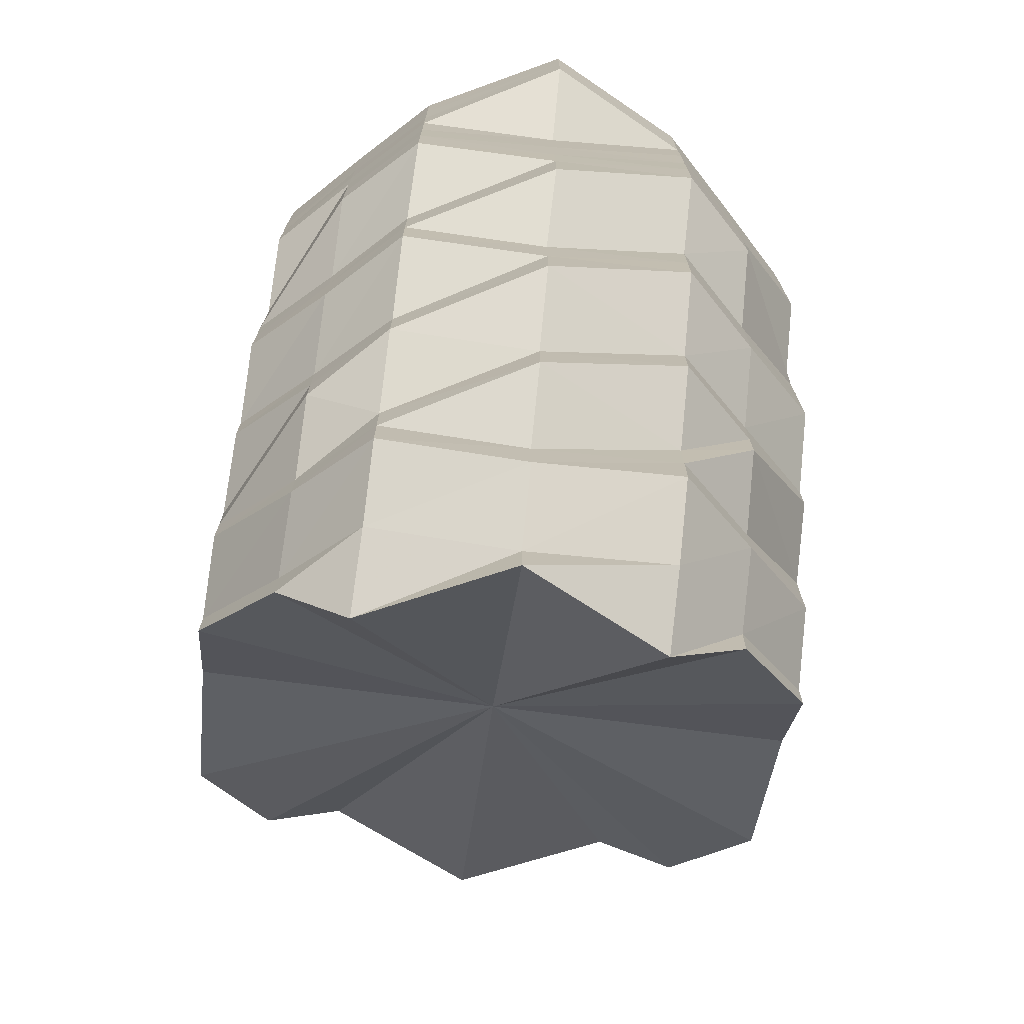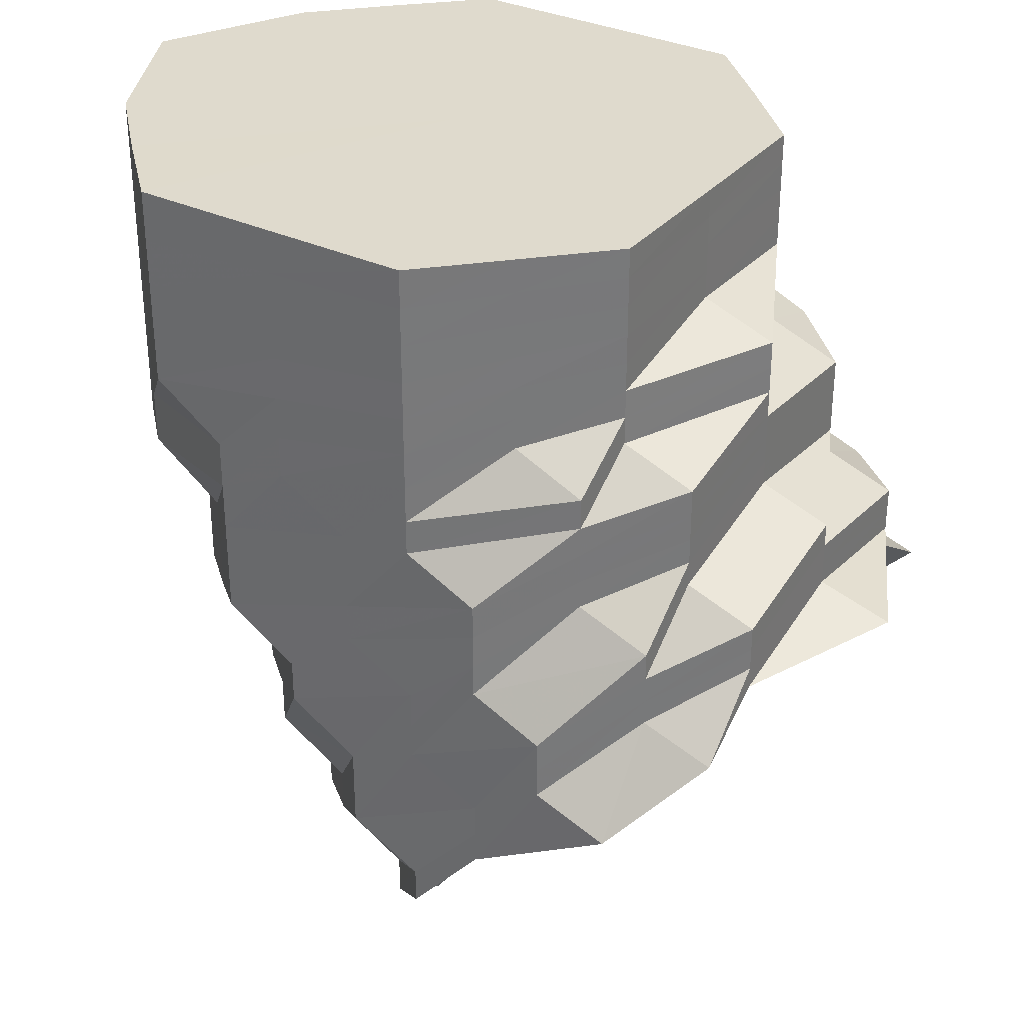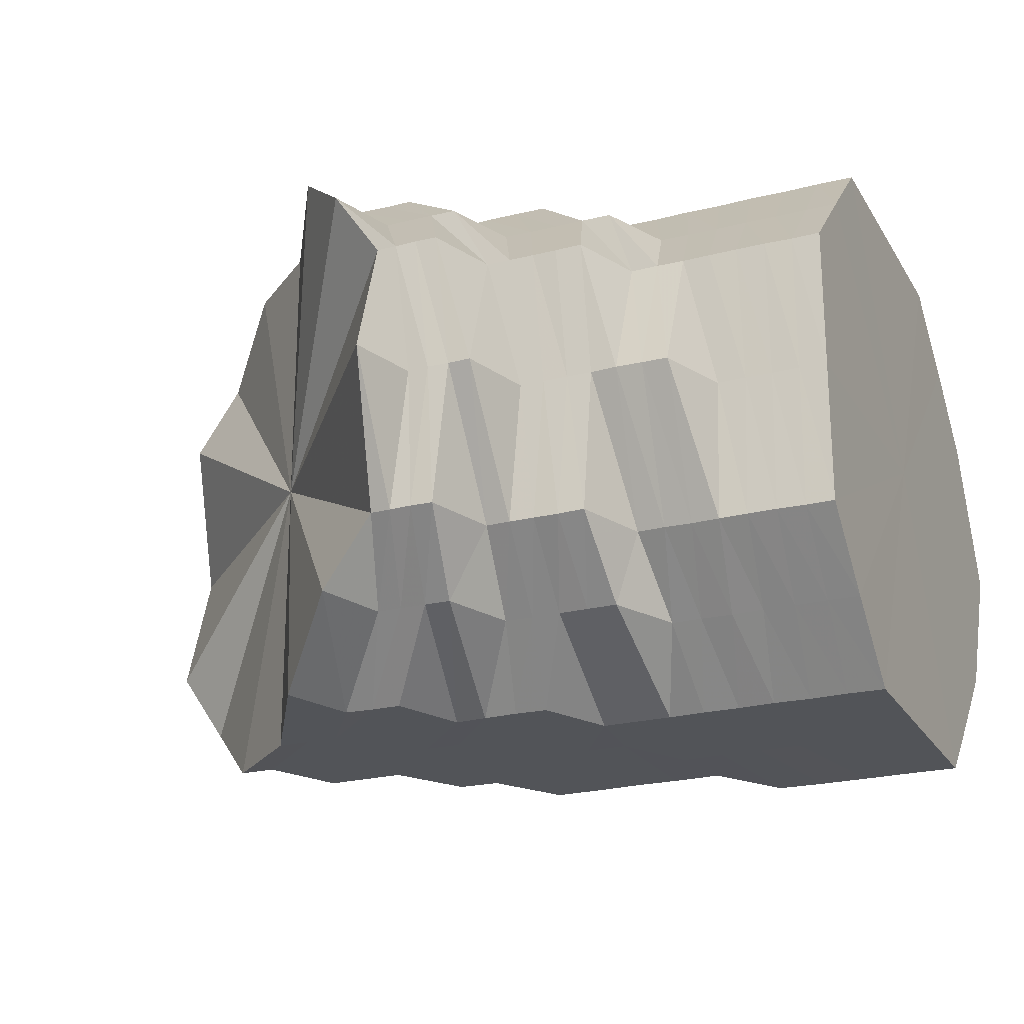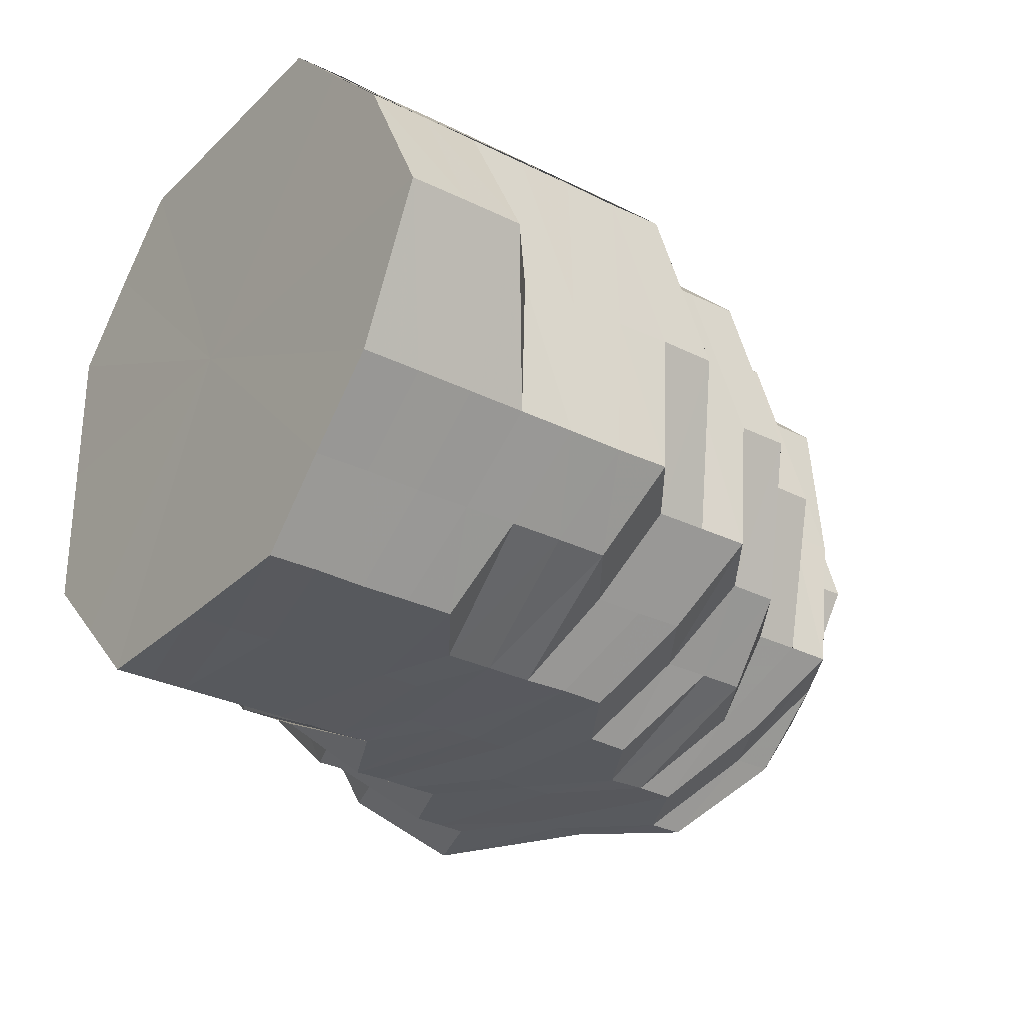
<metadata>
{"format":"obj","ext":"obj","renderer":"f3d","projection":"perspective","resolution":1024,"background":"white","views":[{"elev":-74.3,"azim":82.8,"up":"+Z"},{"elev":32.7,"azim":-146.8,"up":"+Z"},{"elev":-23.0,"azim":-66.5,"up":"+Y"},{"elev":-29.8,"azim":53.7,"up":"+Y"}]}
</metadata>
<code>
o 26902
v 2250 1879 18.89
v 2250 1879 18.88
v 2250 1879 18.89
v 2250 1879 18.88
v 2250 1879 18.89
v 2250 1879 18.89
v 2250 1879 18.88
v 2250 1879 18.89
v 2250 1879 18.89
v 2250 1879 18.87
v 2250 1879 18.88
v 2250 1879 18.88
v 2250 1879 18.88
v 2250 1879 18.87
v 2250 1879 18.88
v 2250 1879 18.89
v 2250 1879 18.89
v 2250 1879 18.87
v 2250 1879 18.88
v 2250 1879 18.87
v 2250 1879 18.88
v 2250 1879 18.89
v 2250 1879 18.89
v 2250 1879 18.88
v 2250 1879 18.87
v 2250 1879 18.88
v 2250 1879 18.89
v 2250 1879 18.89
v 2250 1879 18.88
v 2250 1879 18.87
v 2250 1879 18.89
v 2250 1879 18.89
v 2250 1879 18.89
v 2250 1879 18.88
v 2250 1879 18.88
v 2250 1879 18.89
v 2250 1879 18.89
v 2250 1879 18.89
v 2250 1879 18.88
v 2250 1879 18.88
v 2250 1879 18.89
v 2250 1879 18.89
v 2250 1879 18.89
v 2250 1879 18.88
v 2250 1879 18.88
v 2250 1879 18.89
v 2250 1879 18.89
v 2250 1879 18.89
v 2250 1879 18.88
v 2250 1879 18.88
v 2250 1879 18.89
v 2250 1879 18.89
v 2250 1879 18.89
v 2250 1879 18.88
v 2250 1879 18.88
v 2250 1879 18.89
v 2250 1879 18.89
v 2250 1879 18.89
v 2250 1879 18.88
v 2250 1879 18.88
v 2250 1879 18.89
v 2250 1879 18.89
v 2250 1879 18.89
v 2250 1879 18.88
v 2250 1879 18.88
v 2250 1879 18.89
v 2250 1879 18.89
v 2250 1879 18.89
v 2250 1879 18.88
v 2250 1879 18.87
v 2250 1879 18.89
v 2250 1879 18.89
v 2250 1879 18.89
v 2250 1879 18.88
v 2250 1879 18.89
v 2250 1879 18.89
v 2250 1879 18.88
v 2250 1879 18.87
v 2250 1879 18.87
v 2250 1879 18.87
v 2250 1879 18.86
v 2250 1879 18.86
v 2250 1879 18.86
v 2250 1879 18.86
v 2250 1879 18.85
v 2250 1879 18.86
v 2250 1879 18.85
v 2250 1879 18.85
v 2250 1879 18.86
v 2250 1879 18.85
v 2250 1879 18.86
v 2250 1879 18.86
v 2250 1879 18.87
v 2250 1879 18.86
v 2250 1879 18.87
v 2250 1879 18.87
v 2250 1879 18.87
v 2250 1879 18.87
v 2250 1879 18.88
v 2250 1879 18.87
v 2250 1879 18.88
v 2250 1879 18.87
v 2250 1879 18.88
v 2250 1879 18.87
v 2250 1879 18.87
v 2250 1879 18.87
v 2250 1879 18.87
v 2250 1879 18.87
v 2250 1879 18.87
v 2250 1879 18.86
v 2250 1879 18.86
v 2250 1879 18.85
v 2250 1879 18.85
v 2250 1879 18.84
v 2250 1879 18.85
v 2250 1879 18.86
v 2250 1879 18.84
v 2250 1879 18.84
v 2250 1879 18.84
v 2250 1879 18.83
v 2250 1879 18.84
v 2250 1879 18.84
v 2250 1879 18.85
v 2250 1879 18.84
v 2250 1879 18.85
v 2250 1879 18.84
v 2250 1879 18.86
v 2250 1879 18.85
v 2250 1879 18.86
v 2250 1879 18.86
v 2250 1879 18.86
v 2250 1879 18.86
v 2250 1879 18.87
v 2250 1879 18.86
v 2250 1879 18.87
v 2250 1879 18.86
v 2250 1879 18.87
v 2250 1879 18.86
v 2250 1879 18.86
v 2250 1879 18.86
v 2250 1879 18.86
v 2250 1879 18.86
v 2250 1879 18.85
v 2250 1879 18.84
v 2250 1879 18.84
v 2250 1879 18.83
v 2250 1879 18.84
v 2250 1879 18.85
v 2250 1879 18.83
v 2250 1879 18.83
v 2250 1879 18.83
v 2250 1879 18.82
v 2250 1879 18.83
v 2250 1879 18.82
v 2250 1879 18.83
v 2250 1879 18.82
v 2250 1879 18.83
v 2250 1879 18.83
v 2250 1879 18.84
v 2250 1879 18.83
v 2250 1879 18.84
v 2250 1879 18.84
v 2250 1879 18.85
v 2250 1879 18.85
v 2250 1879 18.86
v 2250 1879 18.85
v 2250 1879 18.86
v 2250 1879 18.86
v 2250 1879 18.86
v 2250 1879 18.86
v 2250 1879 18.86
v 2250 1879 18.86
v 2250 1879 18.86
v 2250 1879 18.85
v 2250 1879 18.85
v 2250 1879 18.84
v 2250 1879 18.83
v 2250 1879 18.83
v 2250 1879 18.84
v 2250 1879 18.85
v 2250 1879 18.83
v 2250 1879 18.82
v 2250 1879 18.82
v 2250 1879 18.81
v 2250 1879 18.81
v 2250 1879 18.81
v 2250 1879 18.81
v 2250 1879 18.8
v 2250 1879 18.81
v 2250 1879 18.81
v 2250 1879 18.82
v 2250 1879 18.81
v 2250 1879 18.83
v 2250 1879 18.82
v 2250 1879 18.83
v 2250 1879 18.83
v 2250 1879 18.84
v 2250 1879 18.84
v 2250 1879 18.85
v 2250 1879 18.84
v 2250 1879 18.85
v 2250 1879 18.85
v 2250 1879 18.85
v 2250 1879 18.85
v 2250 1879 18.85
v 2250 1879 18.85
v 2250 1879 18.84
v 2250 1879 18.84
v 2250 1879 18.83
v 2250 1879 18.82
v 2250 1879 18.84
v 2250 1879 18.85
v 2250 1879 18.83
v 2250 1879 18.81
v 2250 1879 18.82
v 2250 1879 18.81
v 2250 1879 18.81
v 2250 1879 18.8
v 2250 1879 18.8
v 2250 1879 18.79
v 2250 1879 18.8
v 2250 1879 18.79
v 2250 1879 18.8
v 2250 1879 18.79
v 2250 1879 18.81
v 2250 1879 18.8
v 2250 1879 18.81
v 2250 1879 18.81
v 2250 1879 18.82
v 2250 1879 18.82
v 2250 1879 18.83
v 2250 1879 18.83
v 2250 1879 18.84
v 2250 1879 18.84
v 2250 1879 18.85
v 2250 1879 18.84
v 2250 1879 18.85
v 2250 1879 18.84
v 2250 1879 18.84
v 2250 1879 18.84
v 2250 1879 18.83
v 2250 1879 18.82
v 2250 1879 18.84
v 2250 1879 18.84
v 2250 1879 18.83
v 2250 1879 18.81
v 2250 1879 18.82
v 2250 1879 18.81
v 2250 1879 18.8
v 2250 1879 18.82
v 2250 1879 18.83
v 2250 1879 18.8
v 2250 1879 18.84
v 2250 1879 18.8
v 2250 1879 18.82
v 2250 1879 18.79
v 2250 1879 18.83
v 2250 1879 18.83
v 2250 1879 18.84
v 2250 1879 18.83
v 2250 1879 18.84
v 2250 1879 18.84
v 2250 1879 18.84
v 2250 1879 18.83
v 2250 1879 18.82
v 2250 1879 18.83
v 2250 1879 18.83
v 2250 1879 18.84
v 2250 1879 18.83
v 2250 1879 18.81
v 2250 1879 18.82
v 2250 1879 18.83
v 2250 1879 18.82
v 2250 1879 18.81
v 2250 1879 18.8
v 2250 1879 18.79
v 2250 1879 18.8
v 2250 1879 18.8
v 2250 1879 18.82
v 2250 1879 18.8
v 2250 1879 18.79
v 2250 1879 18.79
v 2250 1879 18.79
v 2250 1879 18.78
v 2250 1879 18.78
v 2250 1879 18.79
v 2250 1879 18.78
v 2250 1879 18.79
v 2250 1879 18.78
v 2250 1879 18.77
v 2250 1879 18.78
v 2250 1879 18.77
v 2250 1879 18.77
v 2250 1879 18.78
v 2250 1879 18.79
v 2250 1879 18.8
v 2250 1879 18.79
v 2250 1879 18.8
v 2250 1879 18.79
v 2250 1879 18.77
v 2250 1879 18.78
v 2250 1879 18.77
v 2250 1879 18.77
v 2250 1879 18.89
v 2250 1879 18.89
v 2250 1879 18.89
v 2250 1879 18.89
v 2250 1879 18.89
v 2250 1879 18.89
v 2250 1879 18.89
v 2250 1879 18.89
v 2250 1879 18.89
v 2250 1879 18.89
v 2250 1879 18.89
v 2250 1879 18.89
v 2250 1879 18.89
v 2250 1879 18.89
v 2250 1879 18.89
v 2250 1879 18.89
v 2250 1879 18.89
f 1 2 3
f 3 4 5
f 2 4 6
f 5 7 8
f 4 7 9
f 2 10 4
f 4 11 7
f 10 11 4
f 11 12 7
f 13 10 2
f 10 14 11
f 15 13 2
f 15 2 16
f 17 15 1
f 13 18 10
f 18 14 10
f 19 13 15
f 20 18 13
f 19 20 13
f 21 19 15
f 21 15 22
f 23 21 17
f 24 19 21
f 25 20 19
f 24 25 19
f 26 24 21
f 26 21 27
f 28 26 23
f 29 24 26
f 30 25 24
f 29 30 24
f 31 29 26
f 31 26 32
f 33 31 28
f 34 29 31
f 35 30 29
f 34 35 29
f 36 34 31
f 36 31 37
f 38 36 33
f 39 34 36
f 40 35 34
f 39 40 34
f 41 39 36
f 41 36 42
f 43 41 38
f 44 39 41
f 45 40 39
f 44 45 39
f 46 44 41
f 46 41 47
f 48 46 43
f 49 44 46
f 50 45 44
f 49 50 44
f 51 49 46
f 51 46 52
f 53 51 48
f 54 49 51
f 55 50 49
f 54 55 49
f 56 54 51
f 56 51 57
f 58 56 53
f 59 54 56
f 60 55 54
f 59 60 54
f 61 59 56
f 61 56 62
f 63 61 58
f 64 59 61
f 65 60 59
f 64 65 59
f 66 64 61
f 66 61 67
f 68 66 63
f 69 64 66
f 70 65 64
f 69 70 64
f 71 69 66
f 71 66 72
f 73 71 68
f 8 74 73
f 74 71 75
f 7 74 76
f 7 12 74
f 74 77 71
f 12 77 74
f 77 69 71
f 77 78 69
f 78 70 69
f 12 79 77
f 79 78 77
f 80 79 12
f 11 80 12
f 14 80 11
f 80 81 79
f 14 82 80
f 82 81 80
f 79 83 78
f 81 83 79
f 83 84 78
f 78 84 70
f 81 85 83
f 86 82 14
f 18 86 14
f 82 87 81
f 87 85 81
f 86 88 82
f 88 87 82
f 89 86 18
f 20 89 18
f 90 88 86
f 89 90 86
f 91 89 20
f 25 91 20
f 92 90 89
f 91 92 89
f 93 91 25
f 30 93 25
f 94 92 91
f 93 94 91
f 95 93 30
f 35 95 30
f 96 94 93
f 95 96 93
f 97 95 35
f 40 97 35
f 98 96 95
f 97 98 95
f 99 97 40
f 45 99 40
f 100 98 97
f 99 100 97
f 101 99 45
f 50 101 45
f 102 100 99
f 101 102 99
f 103 101 50
f 55 103 50
f 104 102 101
f 103 104 101
f 105 103 55
f 60 105 55
f 106 104 103
f 105 106 103
f 107 105 60
f 65 107 60
f 108 106 105
f 107 108 105
f 109 107 65
f 70 109 65
f 84 109 70
f 109 110 107
f 110 108 107
f 84 111 109
f 111 110 109
f 112 111 84
f 83 112 84
f 85 112 83
f 112 113 111
f 85 114 112
f 114 113 112
f 111 115 110
f 113 115 111
f 115 116 110
f 110 116 108
f 113 117 115
f 118 114 85
f 87 118 85
f 114 119 113
f 119 117 113
f 118 120 114
f 120 119 114
f 121 118 87
f 88 121 87
f 122 120 118
f 121 122 118
f 123 121 88
f 90 123 88
f 124 122 121
f 123 124 121
f 125 123 90
f 92 125 90
f 126 124 123
f 125 126 123
f 127 125 92
f 94 127 92
f 128 126 125
f 127 128 125
f 129 127 94
f 96 129 94
f 130 128 127
f 129 130 127
f 131 129 96
f 98 131 96
f 132 130 129
f 131 132 129
f 133 131 98
f 100 133 98
f 134 132 131
f 133 134 131
f 135 133 100
f 102 135 100
f 136 134 133
f 135 136 133
f 137 135 102
f 104 137 102
f 138 136 135
f 137 138 135
f 139 137 104
f 106 139 104
f 140 138 137
f 139 140 137
f 141 139 106
f 108 141 106
f 116 141 108
f 141 142 139
f 142 140 139
f 116 143 141
f 143 142 141
f 144 143 116
f 115 144 116
f 117 144 115
f 144 145 143
f 117 146 144
f 146 145 144
f 143 147 142
f 145 147 143
f 147 148 142
f 142 148 140
f 145 149 147
f 150 146 117
f 119 150 117
f 146 151 145
f 151 149 145
f 150 152 146
f 152 151 146
f 153 150 119
f 120 153 119
f 154 152 150
f 153 154 150
f 155 153 120
f 122 155 120
f 156 154 153
f 155 156 153
f 157 155 122
f 124 157 122
f 158 156 155
f 157 158 155
f 159 157 124
f 126 159 124
f 160 158 157
f 159 160 157
f 161 159 126
f 128 161 126
f 162 160 159
f 161 162 159
f 163 161 128
f 130 163 128
f 164 162 161
f 163 164 161
f 165 163 130
f 132 165 130
f 166 164 163
f 165 166 163
f 167 165 132
f 134 167 132
f 168 166 165
f 167 168 165
f 169 167 134
f 136 169 134
f 170 168 167
f 169 170 167
f 171 169 136
f 138 171 136
f 172 170 169
f 171 172 169
f 173 171 138
f 140 173 138
f 148 173 140
f 173 174 171
f 174 172 171
f 148 175 173
f 175 174 173
f 176 175 148
f 147 176 148
f 149 176 147
f 176 177 175
f 149 178 176
f 178 177 176
f 175 179 174
f 177 179 175
f 179 180 174
f 174 180 172
f 177 181 179
f 182 178 149
f 151 182 149
f 178 183 177
f 183 181 177
f 182 184 178
f 184 183 178
f 185 182 151
f 152 185 151
f 186 184 182
f 185 186 182
f 187 185 152
f 154 187 152
f 188 186 185
f 187 188 185
f 189 187 154
f 156 189 154
f 190 188 187
f 189 190 187
f 191 189 156
f 158 191 156
f 192 190 189
f 191 192 189
f 193 191 158
f 160 193 158
f 194 192 191
f 193 194 191
f 195 193 160
f 162 195 160
f 196 194 193
f 195 196 193
f 197 195 162
f 164 197 162
f 198 196 195
f 197 198 195
f 199 197 164
f 166 199 164
f 200 198 197
f 199 200 197
f 201 199 166
f 168 201 166
f 202 200 199
f 201 202 199
f 203 201 168
f 170 203 168
f 204 202 201
f 203 204 201
f 205 203 170
f 172 205 170
f 180 205 172
f 205 206 203
f 206 204 203
f 180 207 205
f 207 206 205
f 208 207 180
f 179 208 180
f 181 208 179
f 208 209 207
f 181 210 208
f 210 209 208
f 207 211 206
f 209 211 207
f 211 212 206
f 206 212 204
f 209 213 211
f 214 210 181
f 183 214 181
f 210 215 209
f 215 213 209
f 214 216 210
f 216 215 210
f 217 214 183
f 184 217 183
f 218 216 214
f 217 218 214
f 219 217 184
f 186 219 184
f 220 218 217
f 219 220 217
f 221 219 186
f 188 221 186
f 222 220 219
f 221 222 219
f 223 221 188
f 190 223 188
f 224 222 221
f 223 224 221
f 225 223 190
f 192 225 190
f 226 224 223
f 225 226 223
f 227 225 192
f 194 227 192
f 228 226 225
f 227 228 225
f 229 227 194
f 196 229 194
f 230 228 227
f 229 230 227
f 231 229 196
f 198 231 196
f 232 230 229
f 231 232 229
f 233 231 198
f 200 233 198
f 234 232 231
f 233 234 231
f 235 233 200
f 202 235 200
f 236 234 233
f 235 236 233
f 237 235 202
f 204 237 202
f 212 237 204
f 237 238 235
f 238 236 235
f 212 239 237
f 239 238 237
f 240 239 212
f 211 240 212
f 213 240 211
f 240 241 239
f 213 242 240
f 242 241 240
f 239 243 238
f 241 243 239
f 243 244 238
f 238 244 236
f 241 245 243
f 246 242 213
f 215 246 213
f 242 247 241
f 247 245 241
f 246 248 242
f 248 247 242
f 248 249 247
f 247 250 245
f 250 251 245
f 250 251 252
f 245 251 253
f 245 253 243
f 243 253 244
f 254 255 247
f 254 255 252
f 256 254 248
f 256 254 252
f 257 258 253
f 257 258 252
f 253 259 244
f 253 260 259
f 260 261 259
f 260 261 252
f 259 261 262
f 244 259 263
f 259 262 263
f 244 263 236
f 236 263 234
f 263 264 234
f 263 262 264
f 234 264 232
f 264 265 232
f 232 265 230
f 262 266 264
f 264 266 265
f 262 267 266
f 268 269 262
f 268 269 252
f 265 270 230
f 230 270 228
f 266 271 265
f 265 271 270
f 267 272 266
f 266 272 271
f 267 272 252
f 272 273 271
f 272 273 252
f 271 273 274
f 271 274 270
f 270 275 228
f 270 274 275
f 228 275 226
f 275 276 226
f 226 276 224
f 274 277 275
f 275 277 276
f 274 278 277
f 279 280 274
f 279 280 252
f 280 281 277
f 280 281 252
f 277 282 276
f 277 283 282
f 283 284 282
f 283 284 252
f 282 284 285
f 276 282 286
f 276 286 224
f 282 285 286
f 224 286 222
f 286 287 222
f 286 285 287
f 222 287 220
f 287 288 220
f 220 288 218
f 285 289 287
f 287 289 288
f 285 290 289
f 291 292 285
f 291 292 252
f 290 293 252
f 290 293 289
f 289 293 294
f 289 294 288
f 288 295 218
f 288 294 295
f 218 295 216
f 295 296 216
f 216 296 215
f 296 246 215
f 295 297 296
f 294 297 295
f 296 298 246
f 297 298 296
f 298 248 246
f 298 299 248
f 294 300 297
f 301 299 298
f 297 301 298
f 300 301 297
f 301 299 252
f 300 301 252
f 302 303 294
f 302 303 252
f 304 305 306
f 305 307 306
f 308 304 306
f 307 309 306
f 310 308 306
f 309 311 306
f 312 310 306
f 311 313 306
f 314 312 306
f 313 315 306
f 316 314 306
f 315 317 306
f 318 316 306
f 317 319 306
f 320 318 306
f 319 320 306

</code>
